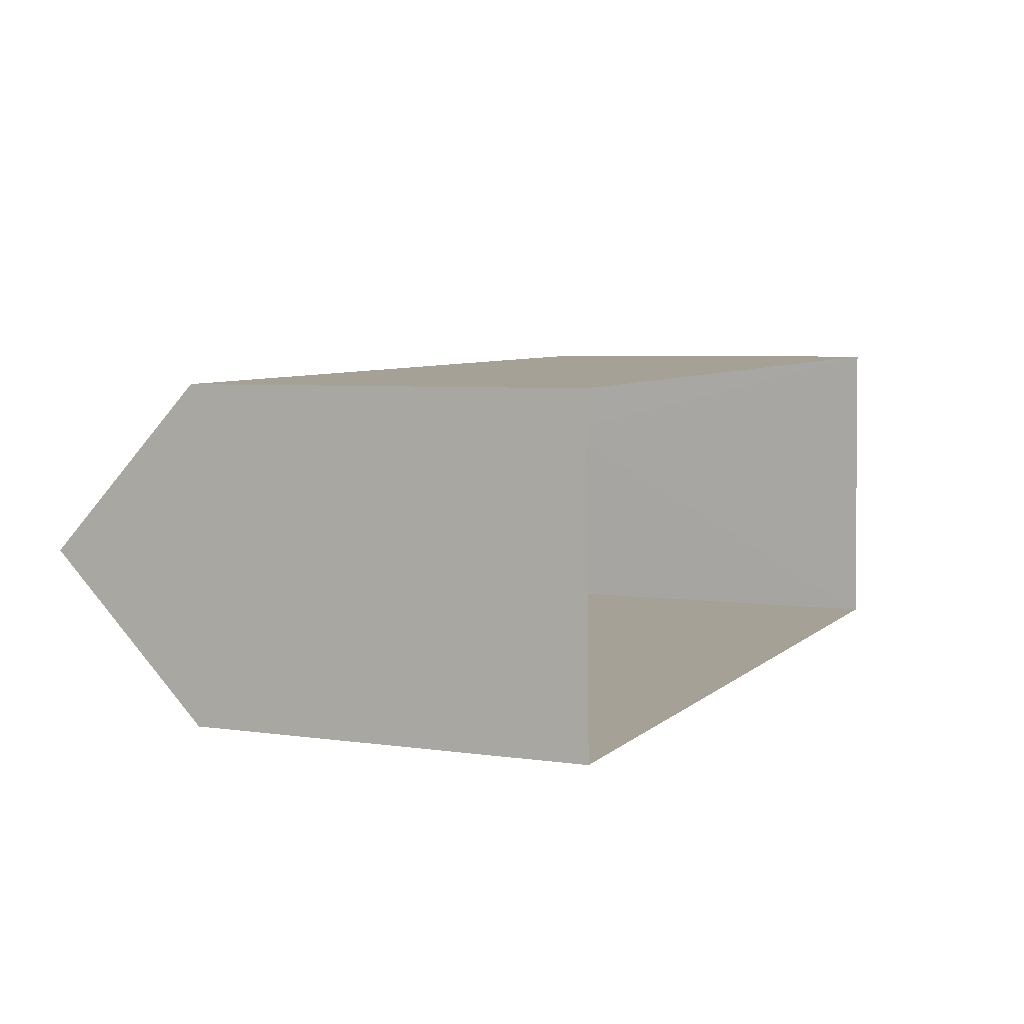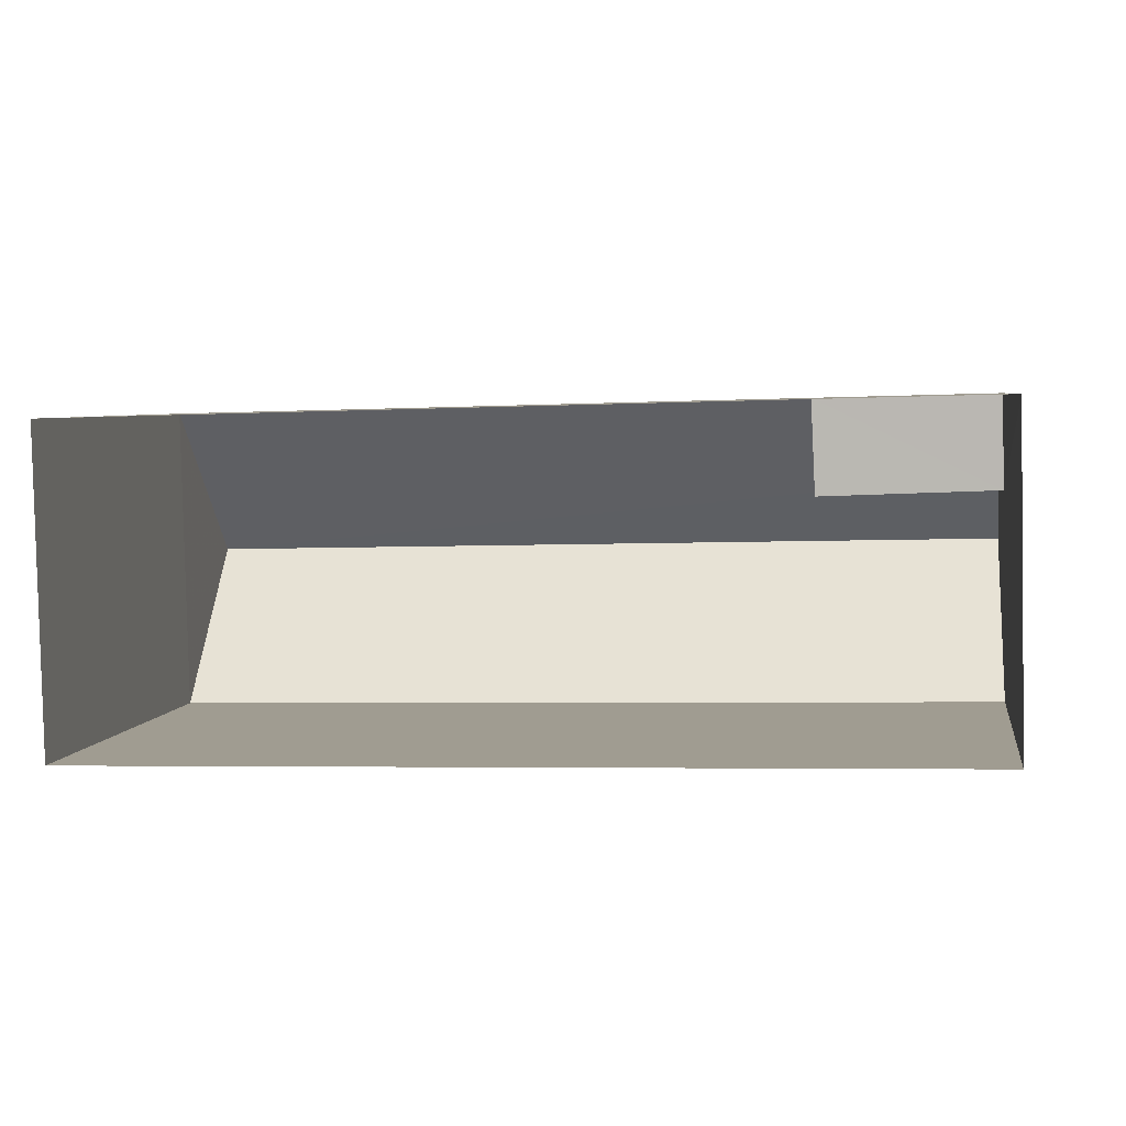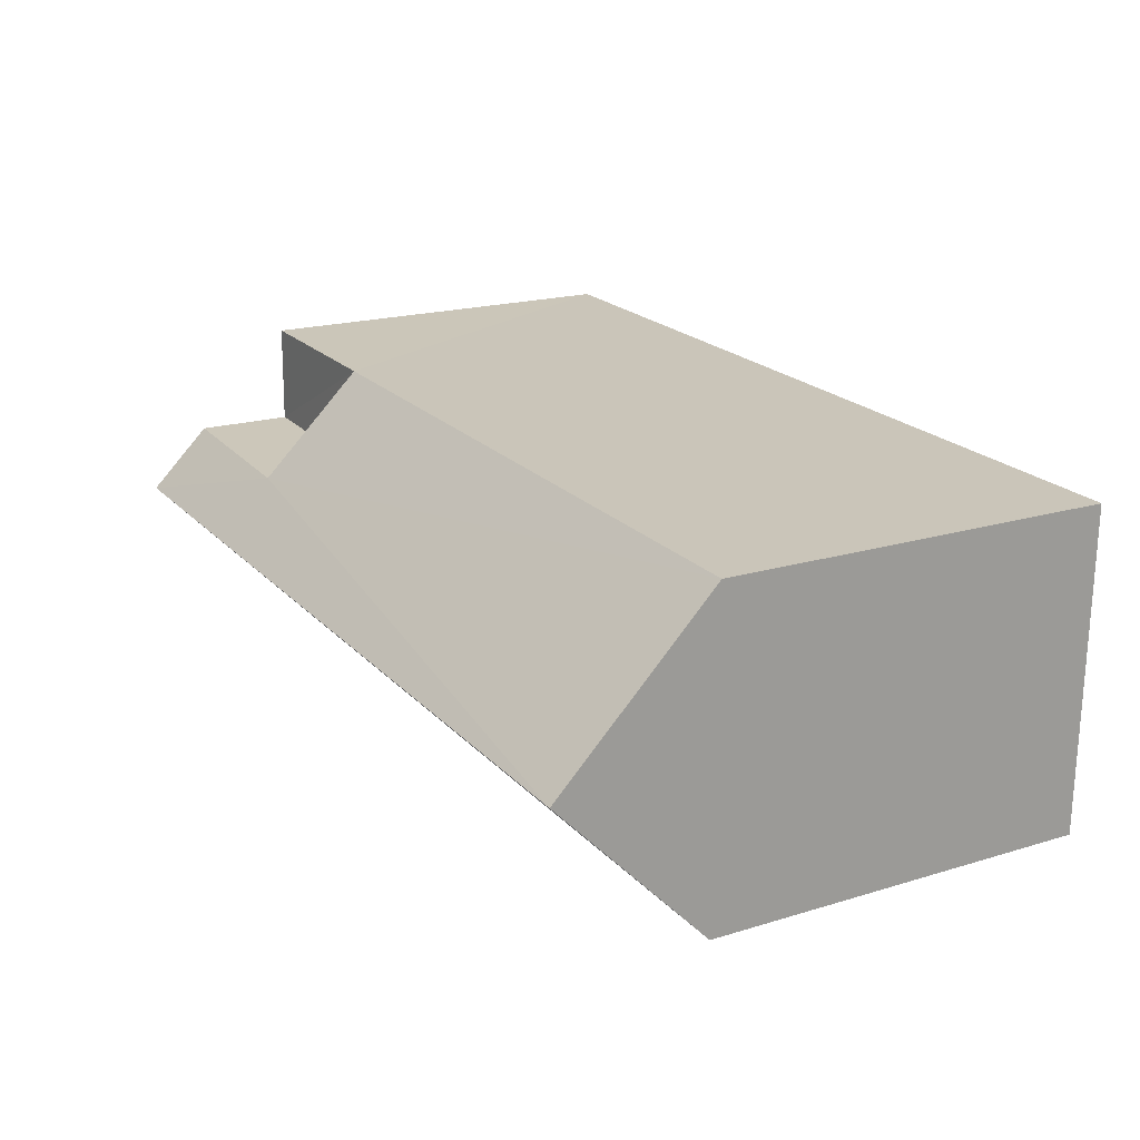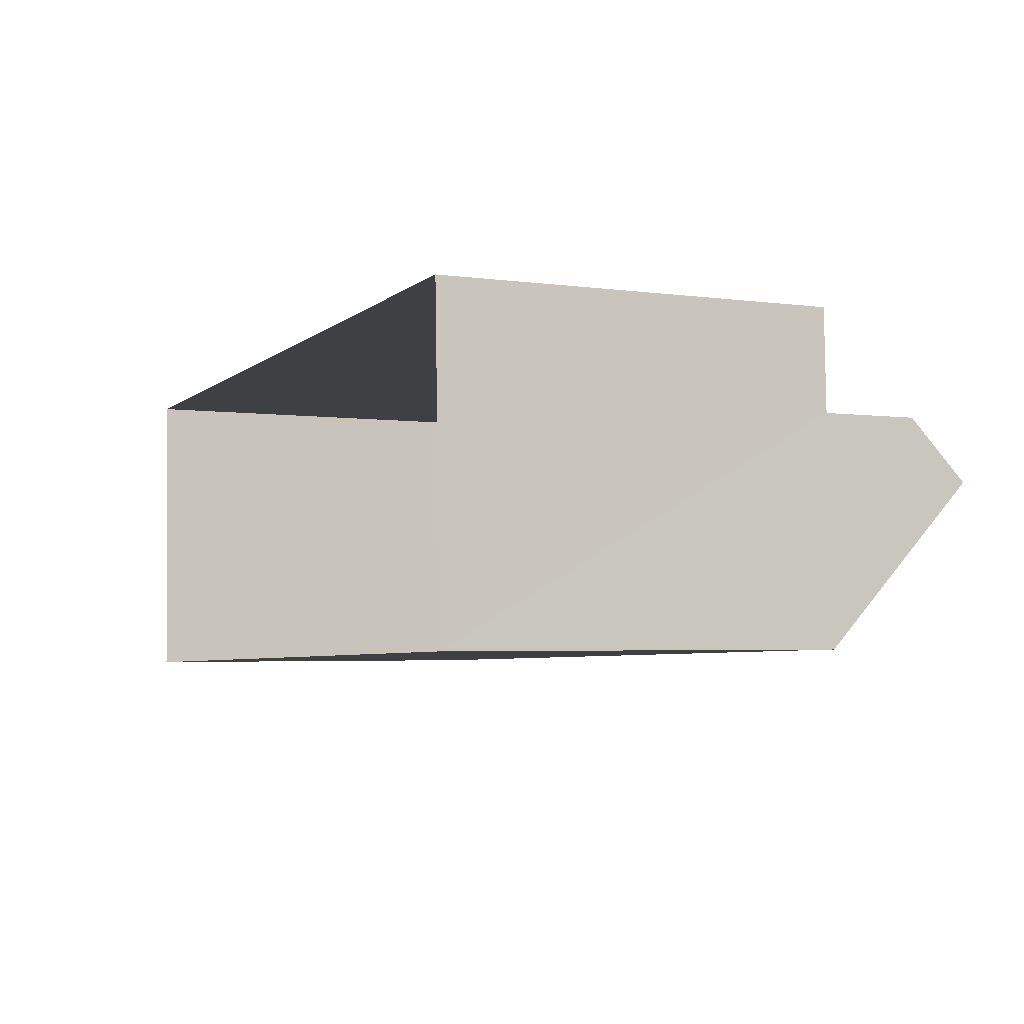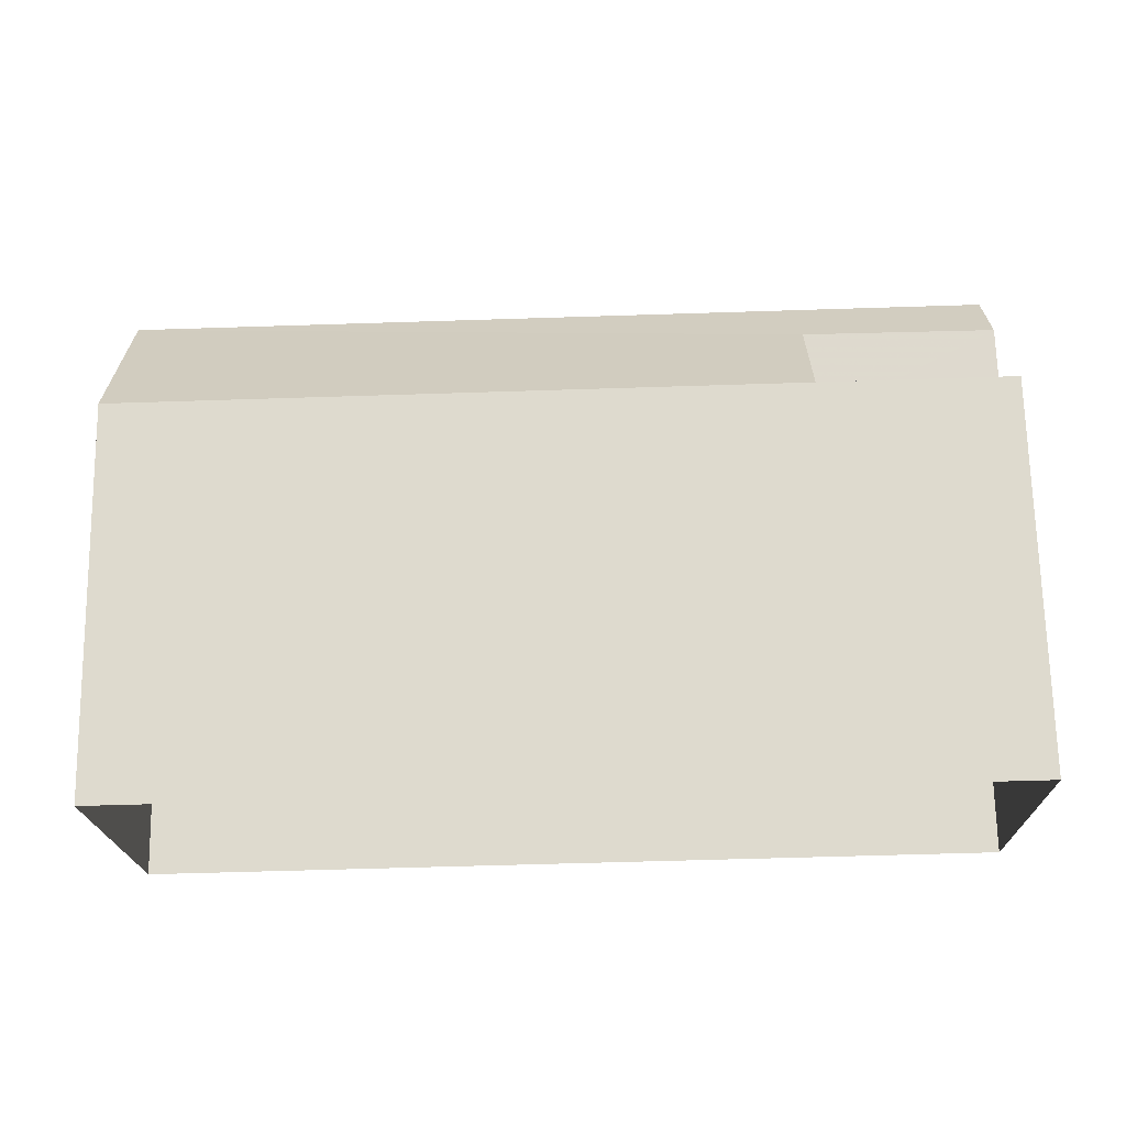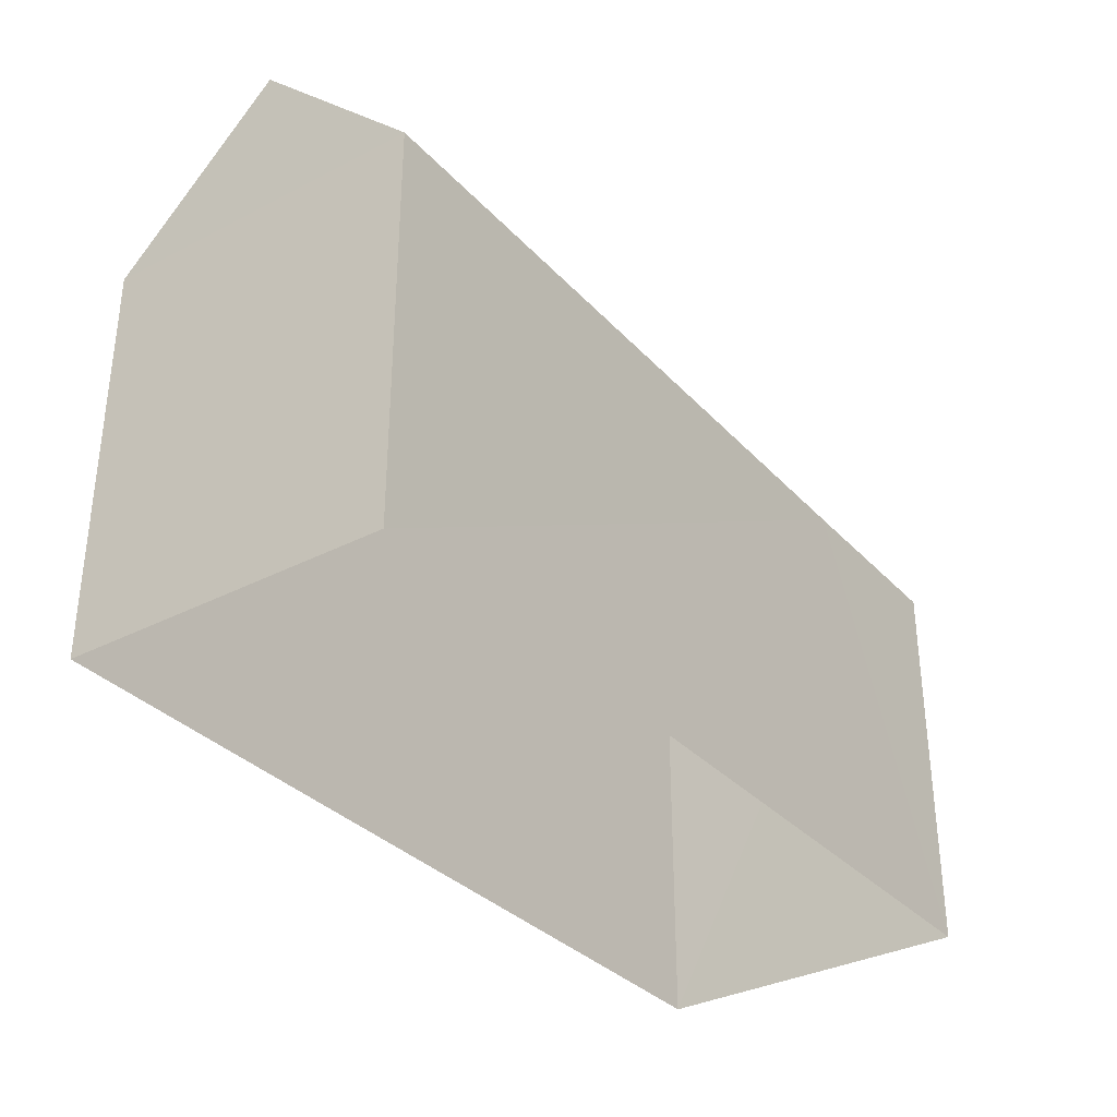
<metadata>
{"format":"obj","ext":"obj","renderer":"f3d","projection":"perspective","resolution":1024,"background":"white","views":[{"elev":4.9,"azim":114.7,"up":"+Y"},{"elev":4.7,"azim":-170.6,"up":"+Y"},{"elev":19.2,"azim":60.1,"up":"+Y"},{"elev":-3.5,"azim":-114.9,"up":"+Y"},{"elev":70.6,"azim":178.8,"up":"+Y"},{"elev":-33.6,"azim":124.0,"up":"+Z"}]}
</metadata>
<code>
v -3.731e+05 -1.039e+05 28.62
v -3.731e+05 -1.039e+05 28.62
v -3.731e+05 -1.039e+05 28.62
v -3.731e+05 -1.039e+05 28.62
v -3.731e+05 -1.039e+05 34.07
v -3.731e+05 -1.039e+05 34.07
v -3.731e+05 -1.039e+05 34.07
v -3.731e+05 -1.039e+05 34.07
v -3.731e+05 -1.039e+05 35.41
v -3.731e+05 -1.039e+05 36.22
v -3.731e+05 -1.039e+05 35.45
v -3.731e+05 -1.039e+05 34.07
v -3.731e+05 -1.039e+05 36.22
v -3.731e+05 -1.039e+05 34.07
v -3.731e+05 -1.039e+05 34.07
f 1 2 3
f 4 1 3
f 5 6 7
f 8 5 7
f 9 10 11
f 5 11 12
f 12 11 13
f 11 10 13
f 14 15 13
f 10 14 13
f 8 9 11
f 8 7 9
f 12 1 5
f 5 4 6
f 5 1 4
f 15 3 2
f 15 14 3
f 10 9 7
f 10 7 14
f 6 4 7
f 7 3 14
f 7 4 3
f 2 1 15
f 15 12 13
f 15 1 12
f 5 8 11

</code>
